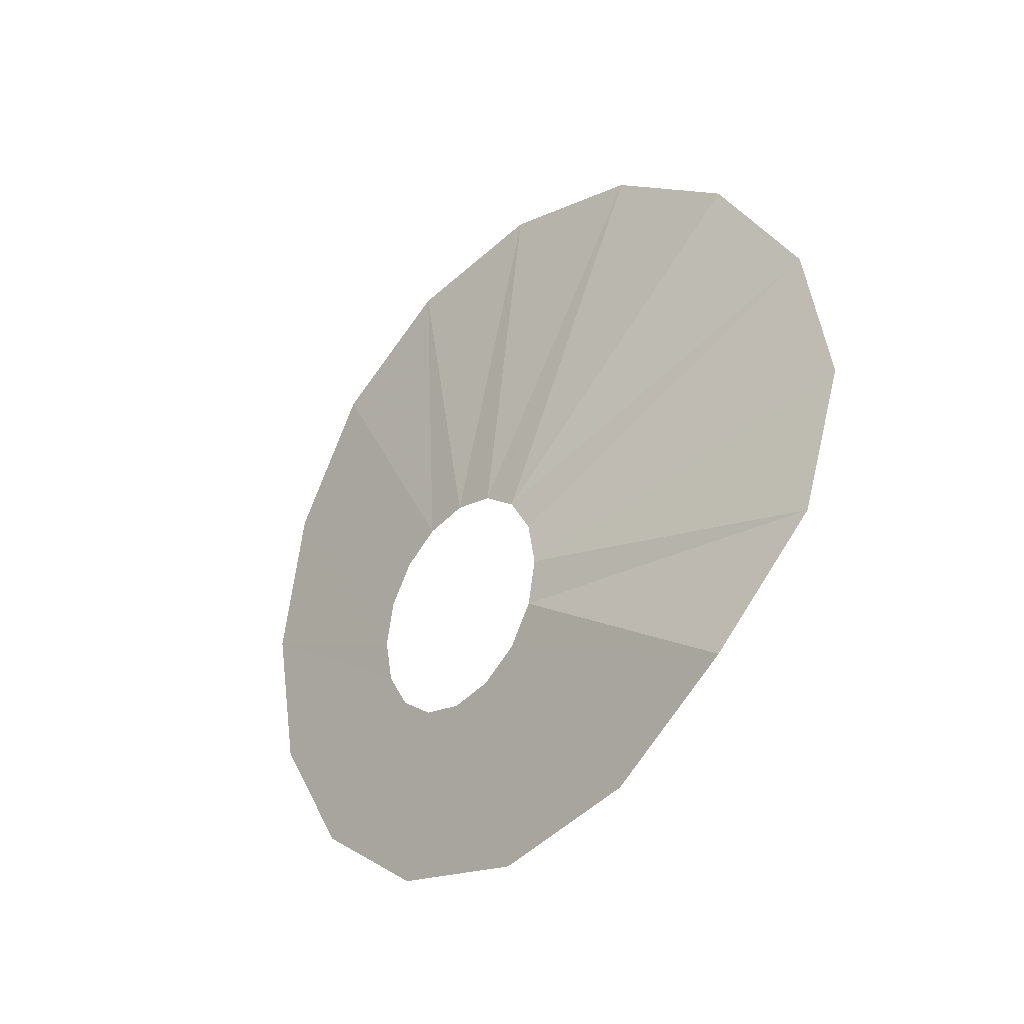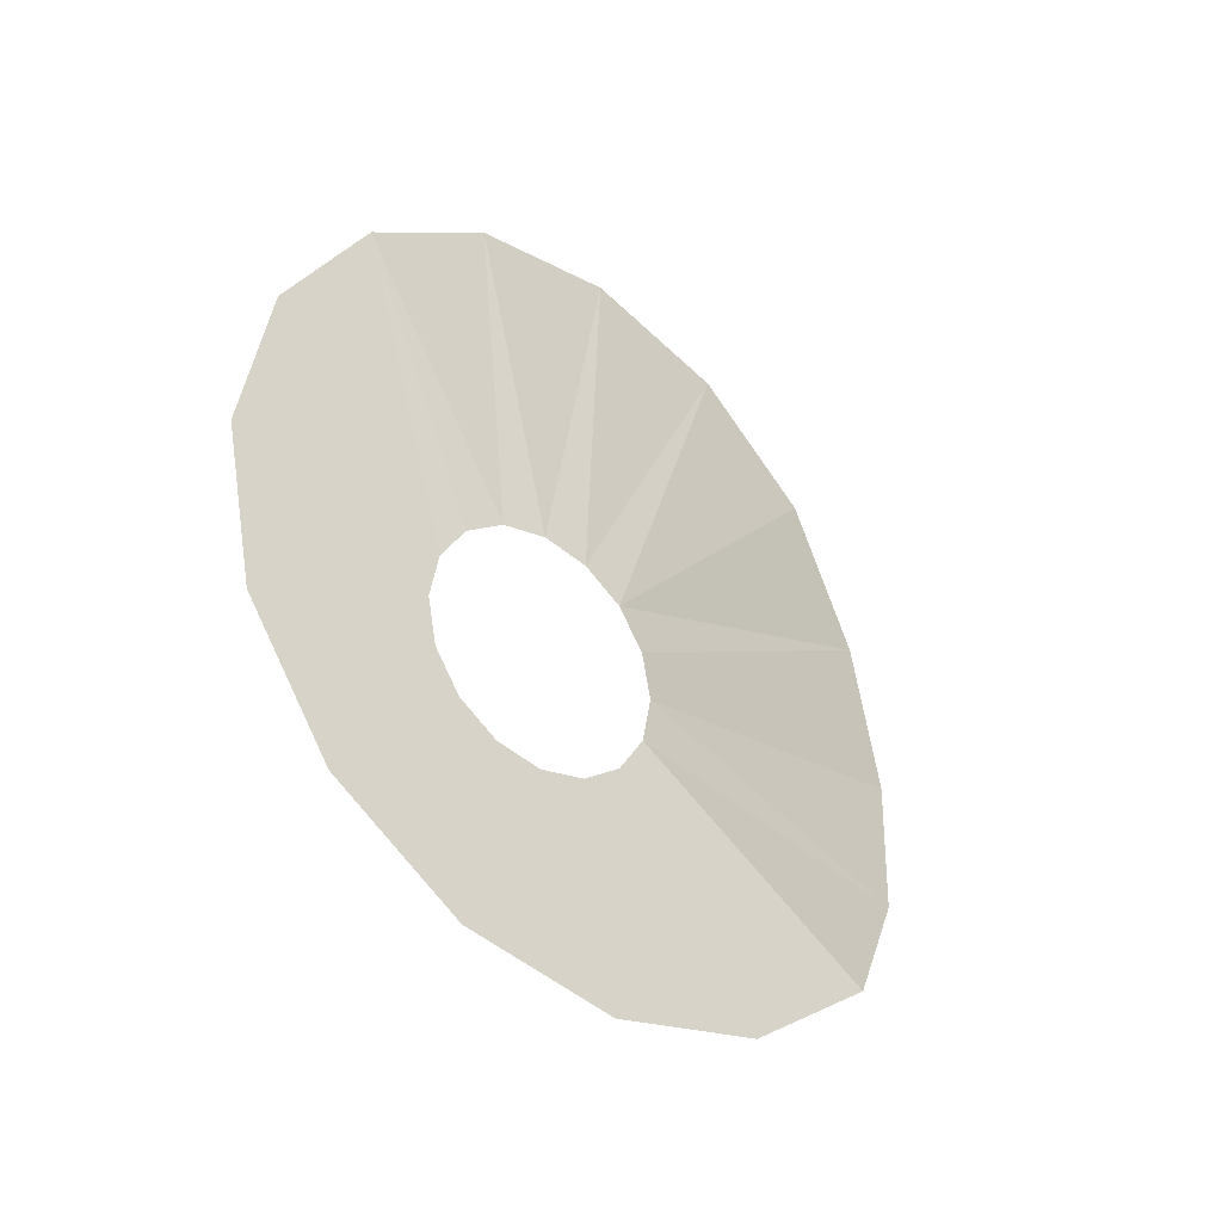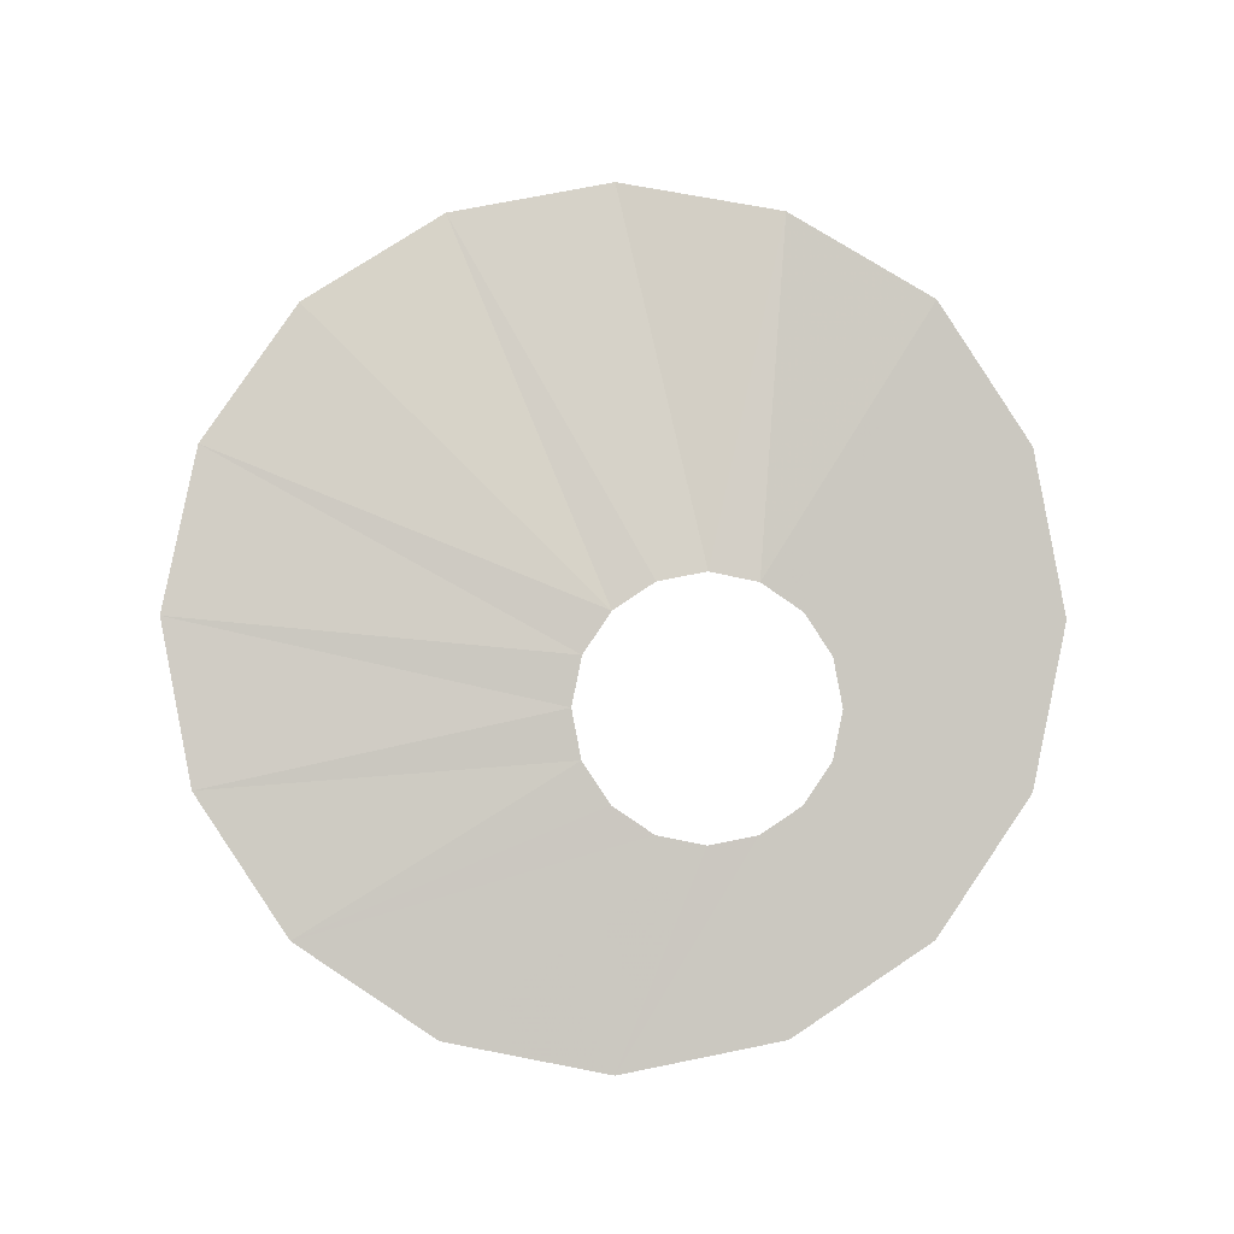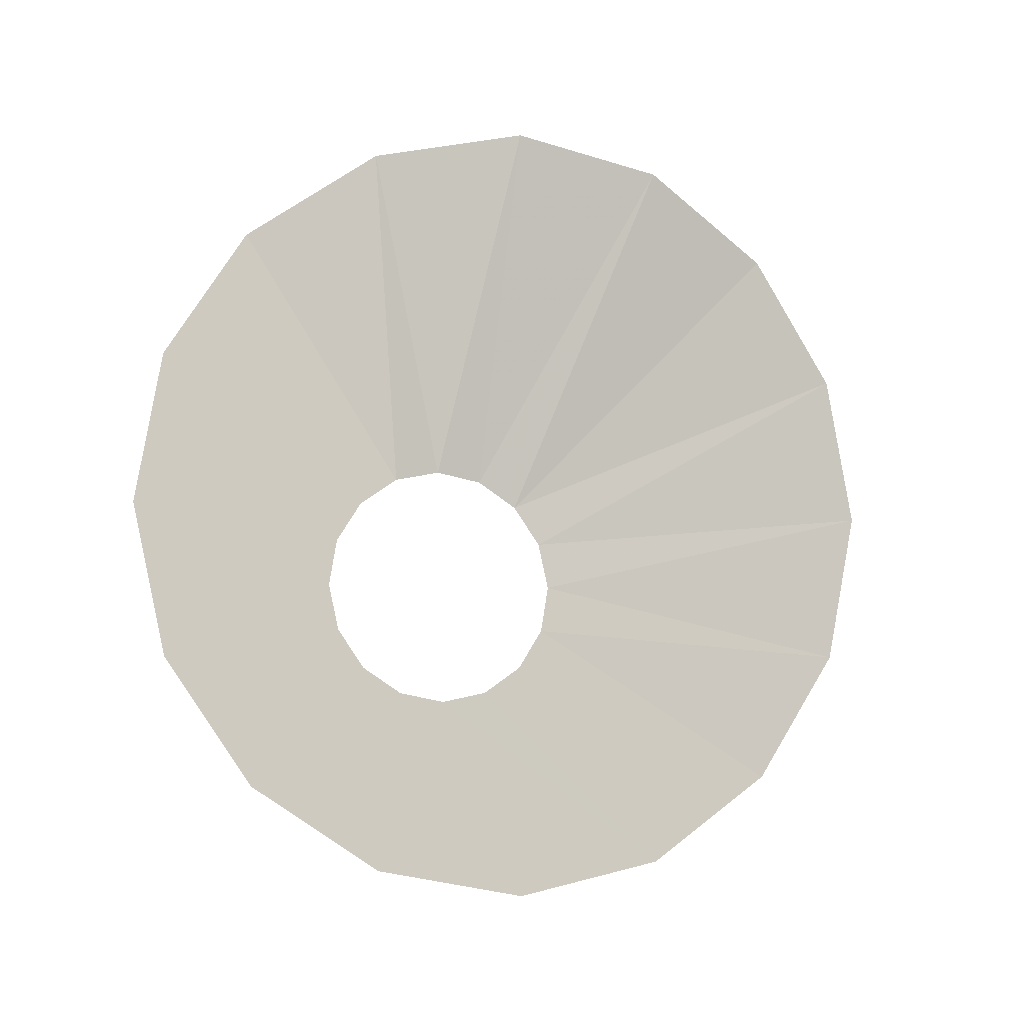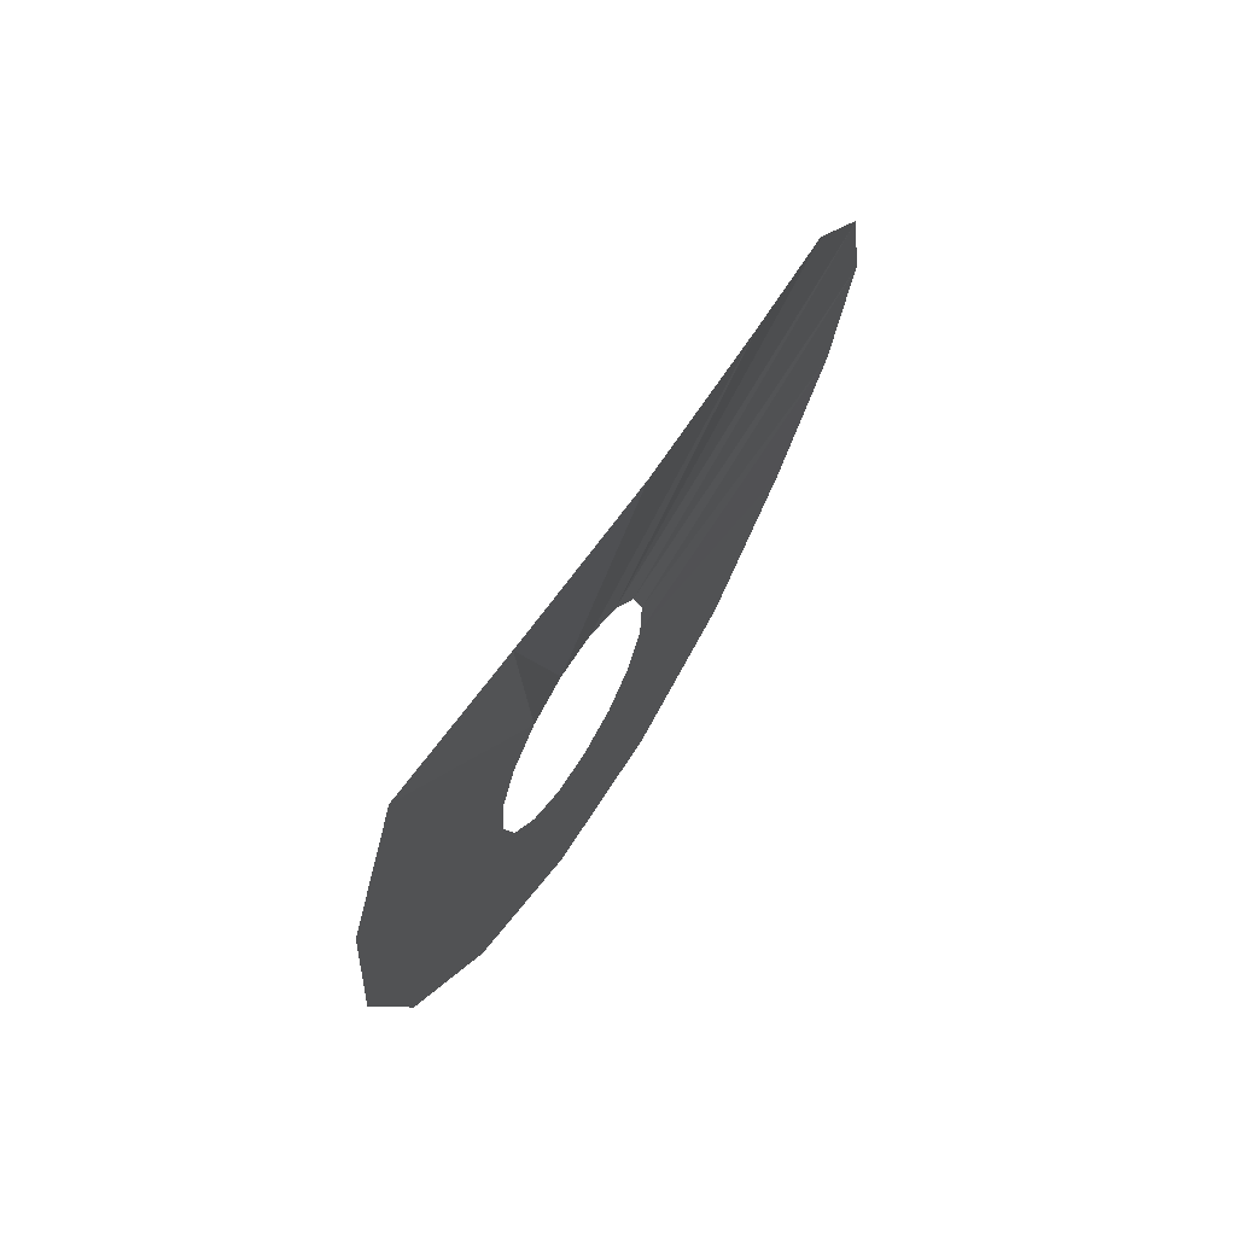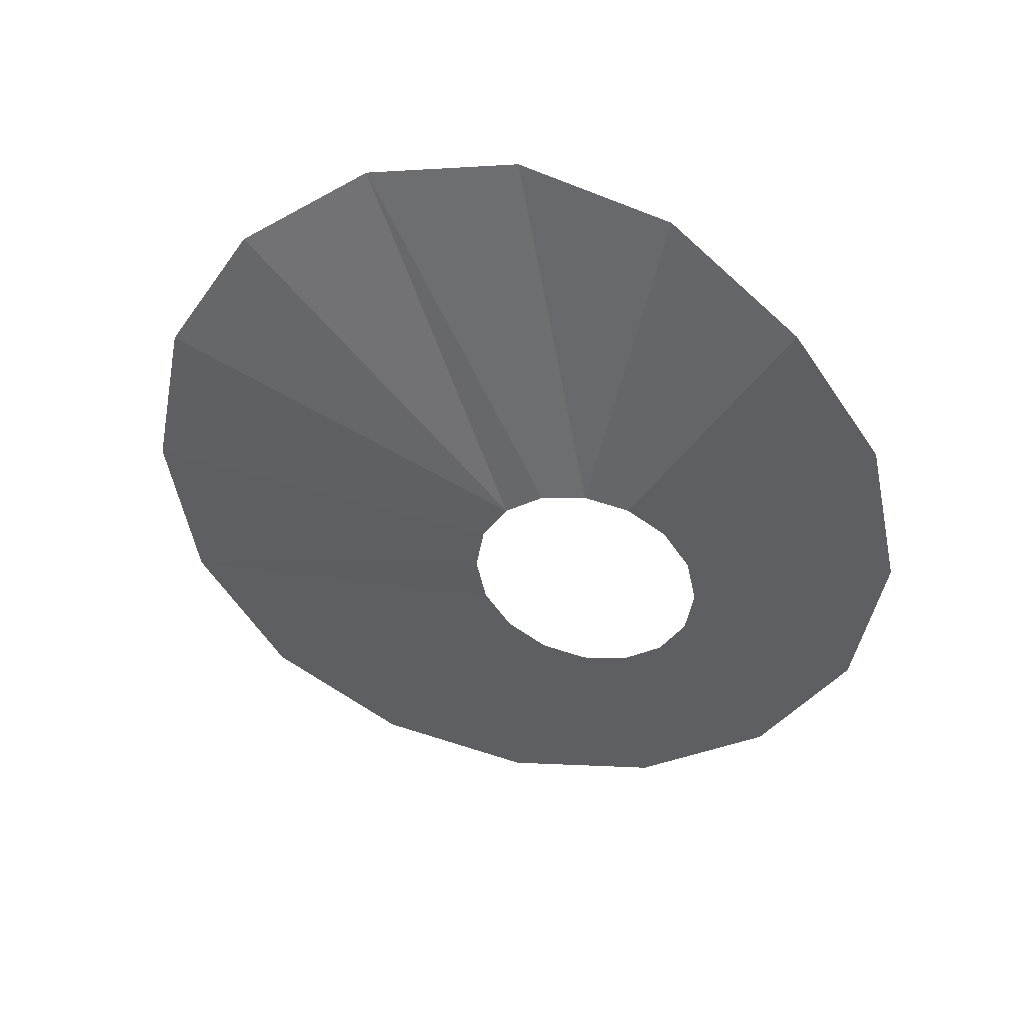
<metadata>
{"format":"obj","ext":"obj","renderer":"f3d","projection":"perspective","resolution":1024,"background":"white","views":[{"elev":-31.7,"azim":133.5,"up":"+Z"},{"elev":-35.8,"azim":45.3,"up":"+Z"},{"elev":-6.3,"azim":86.2,"up":"+Y"},{"elev":-4.4,"azim":-110.1,"up":"+Y"},{"elev":73.6,"azim":-149.0,"up":"+Y"},{"elev":38.0,"azim":103.7,"up":"+Y"}]}
</metadata>
<code>
v 0.3719 -2.388 -1.725
v 0.3716 -2.39 -1.739
v 0.368 -2.285 -1.748
v 0.3719 -2.388 -1.725
v 0.368 -2.285 -1.748
v 0.3612 -2.275 -1.7
v 0.3716 -2.39 -1.739
v 0.371 -2.398 -1.752
v 0.3782 -2.312 -1.788
v 0.3716 -2.39 -1.739
v 0.3782 -2.312 -1.788
v 0.368 -2.285 -1.748
v 0.371 -2.398 -1.752
v 0.37 -2.411 -1.76
v 0.3748 -2.352 -1.815
v 0.3782 -2.312 -1.788
v 0.37 -2.411 -1.76
v 0.3688 -2.425 -1.762
v 0.3709 -2.4 -1.825
v 0.3748 -2.352 -1.815
v 0.3688 -2.425 -1.762
v 0.3675 -2.439 -1.76
v 0.3669 -2.448 -1.815
v 0.3709 -2.4 -1.825
v 0.3675 -2.439 -1.76
v 0.3665 -2.452 -1.752
v 0.3634 -2.488 -1.788
v 0.3669 -2.448 -1.815
v 0.3665 -2.452 -1.752
v 0.3659 -2.46 -1.739
v 0.3612 -2.515 -1.748
v 0.3634 -2.488 -1.788
v 0.3659 -2.46 -1.739
v 0.3656 -2.462 -1.725
v 0.3604 -2.525 -1.7
v 0.3612 -2.515 -1.748
v 0.3656 -2.462 -1.725
v 0.3659 -2.46 -1.711
v 0.3612 -2.515 -1.652
v 0.3604 -2.525 -1.7
v 0.3659 -2.46 -1.711
v 0.3665 -2.452 -1.698
v 0.3634 -2.488 -1.612
v 0.3612 -2.515 -1.652
v 0.3665 -2.452 -1.698
v 0.3675 -2.439 -1.69
v 0.3634 -2.488 -1.612
v 0.3675 -2.439 -1.69
v 0.3644 -2.448 -1.585
v 0.3634 -2.488 -1.612
v 0.3675 -2.439 -1.69
v 0.3688 -2.425 -1.688
v 0.3644 -2.448 -1.585
v 0.3688 -2.425 -1.688
v 0.3646 -2.4 -1.575
v 0.3644 -2.448 -1.585
v 0.3688 -2.425 -1.688
v 0.37 -2.411 -1.69
v 0.3646 -2.4 -1.575
v 0.37 -2.411 -1.69
v 0.3644 -2.352 -1.585
v 0.3646 -2.4 -1.575
v 0.37 -2.411 -1.69
v 0.371 -2.398 -1.698
v 0.3644 -2.352 -1.585
v 0.371 -2.398 -1.698
v 0.3634 -2.312 -1.612
v 0.3644 -2.352 -1.585
v 0.371 -2.398 -1.698
v 0.3716 -2.39 -1.711
v 0.3602 -2.285 -1.652
v 0.371 -2.398 -1.698
v 0.3602 -2.285 -1.652
v 0.3634 -2.312 -1.612
v 0.3716 -2.39 -1.711
v 0.3719 -2.388 -1.725
v 0.3612 -2.275 -1.7
v 0.3602 -2.285 -1.652
g mesh7125287
f 1 2 3
f 4 5 6
f 7 8 9
f 10 11 12
f 13 14 15
f 15 16 13
f 17 18 19
f 19 20 17
f 21 22 23
f 23 24 21
f 25 26 27
f 27 28 25
f 29 30 31
f 31 32 29
f 33 34 35
f 35 36 33
f 37 38 39
f 39 40 37
f 41 42 43
f 43 44 41
f 45 46 47
f 48 49 50
f 51 52 53
f 54 55 56
f 57 58 59
f 60 61 62
f 63 64 65
f 66 67 68
f 69 70 71
f 72 73 74
f 75 76 77
f 77 78 75

</code>
